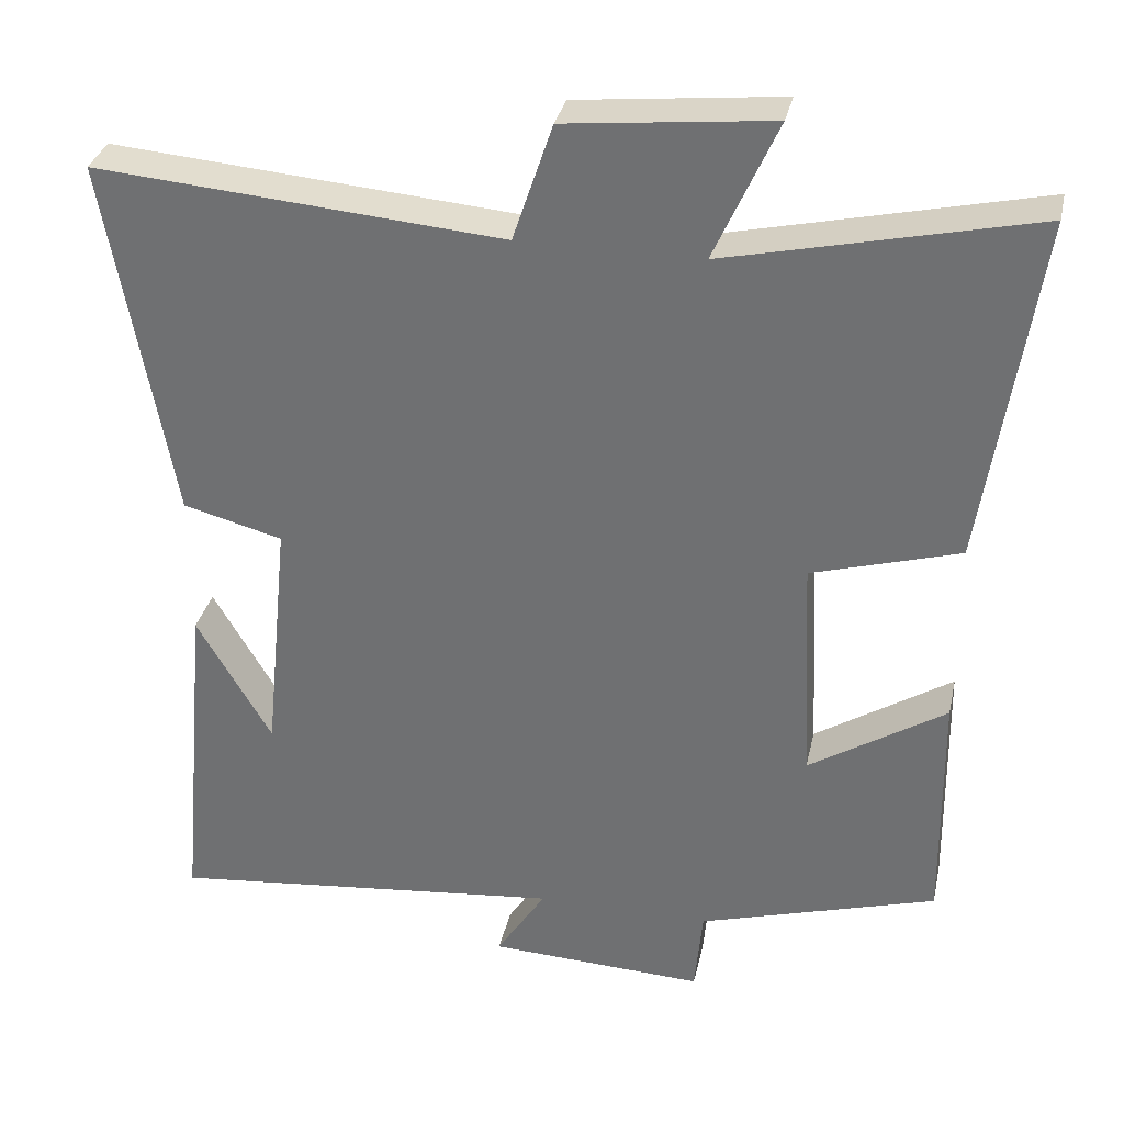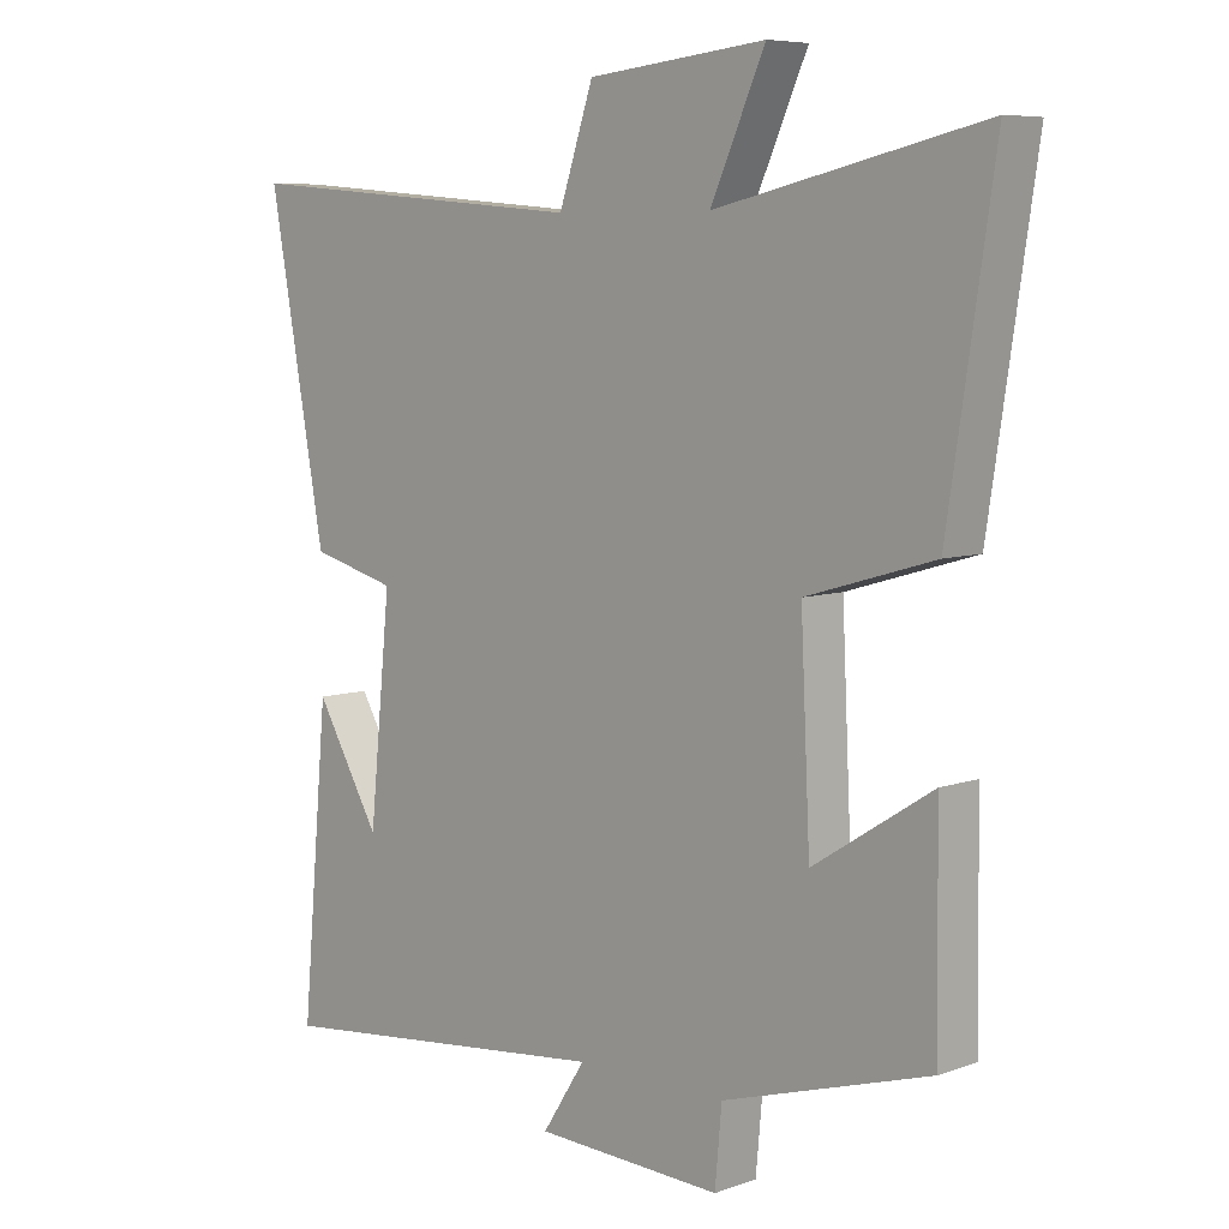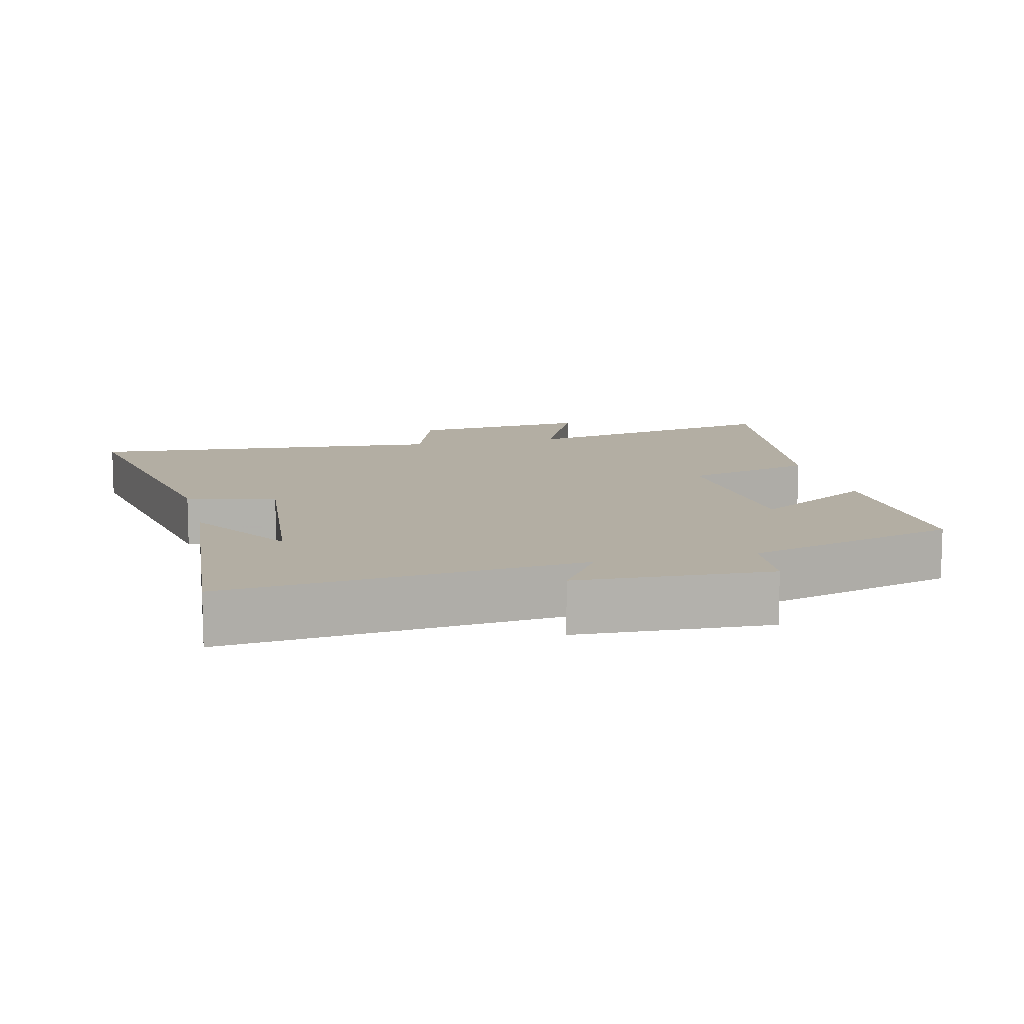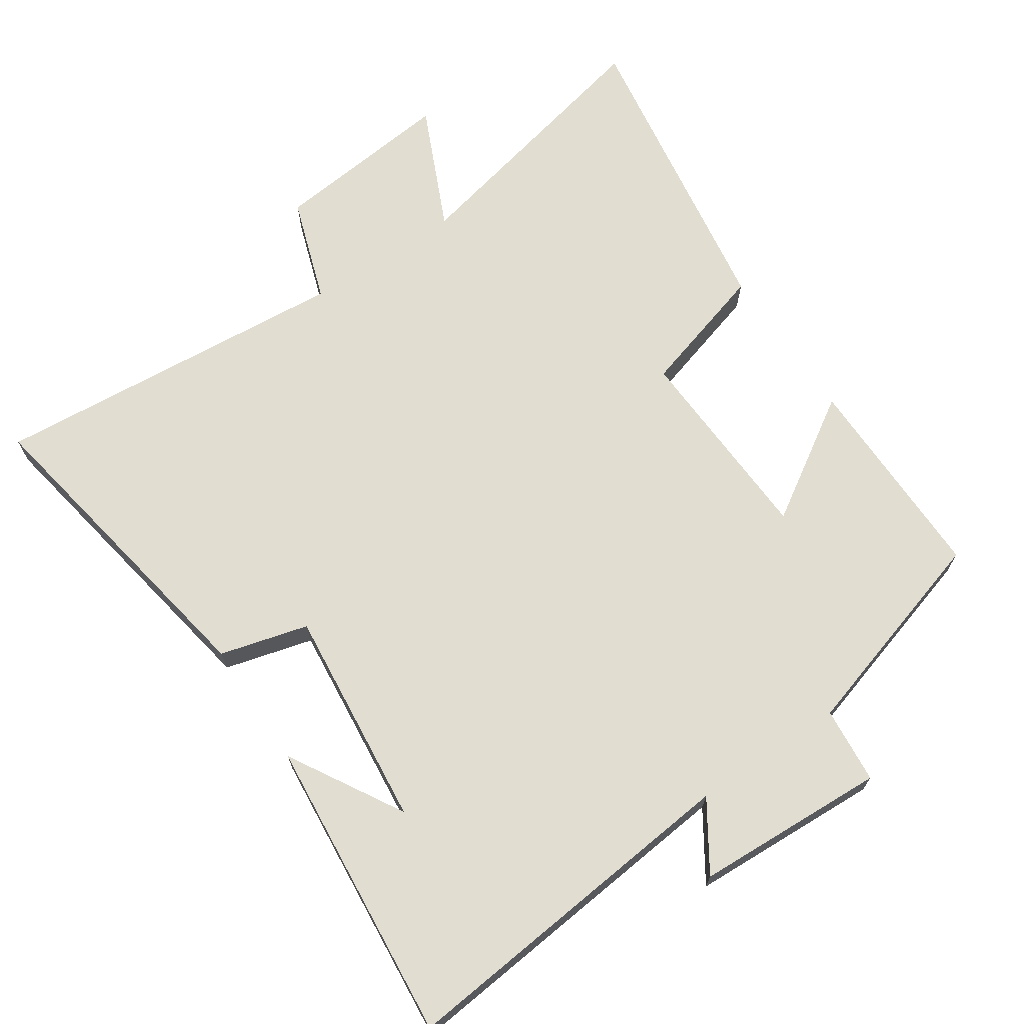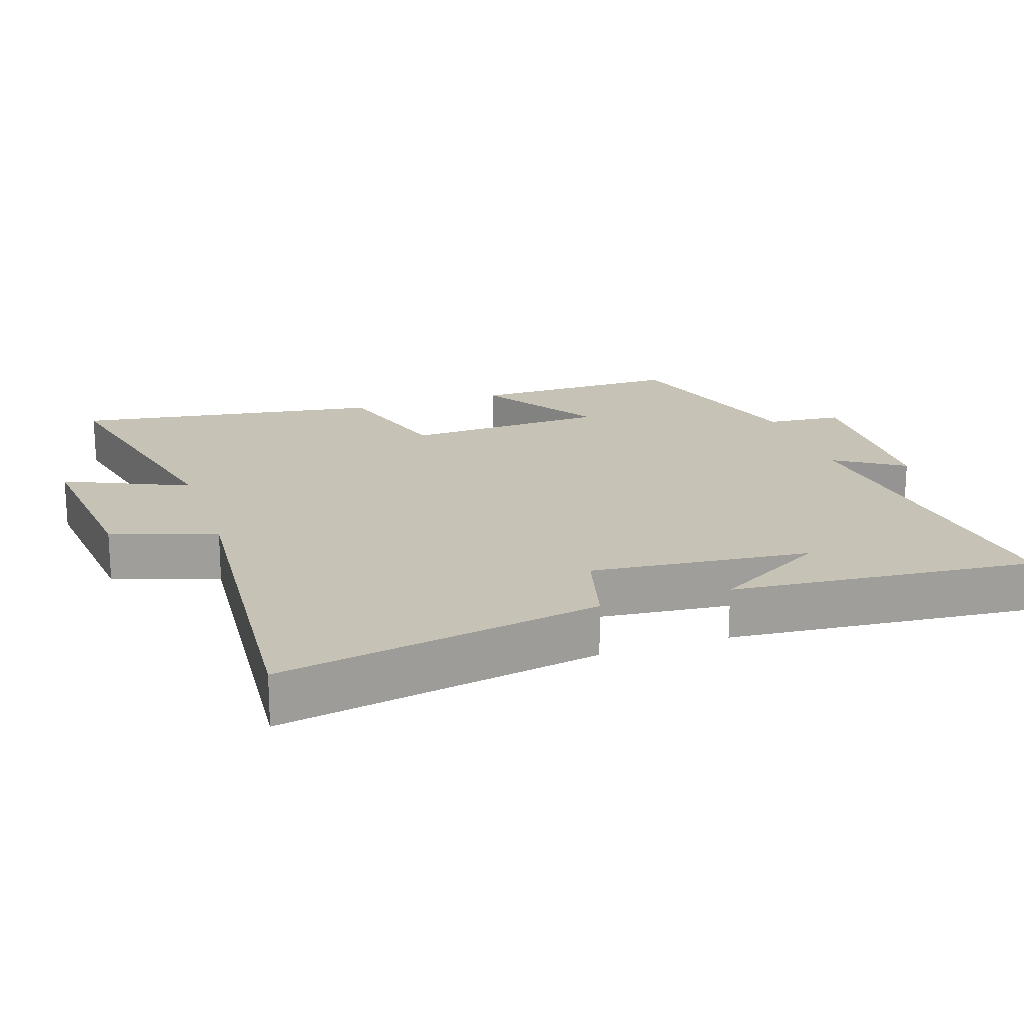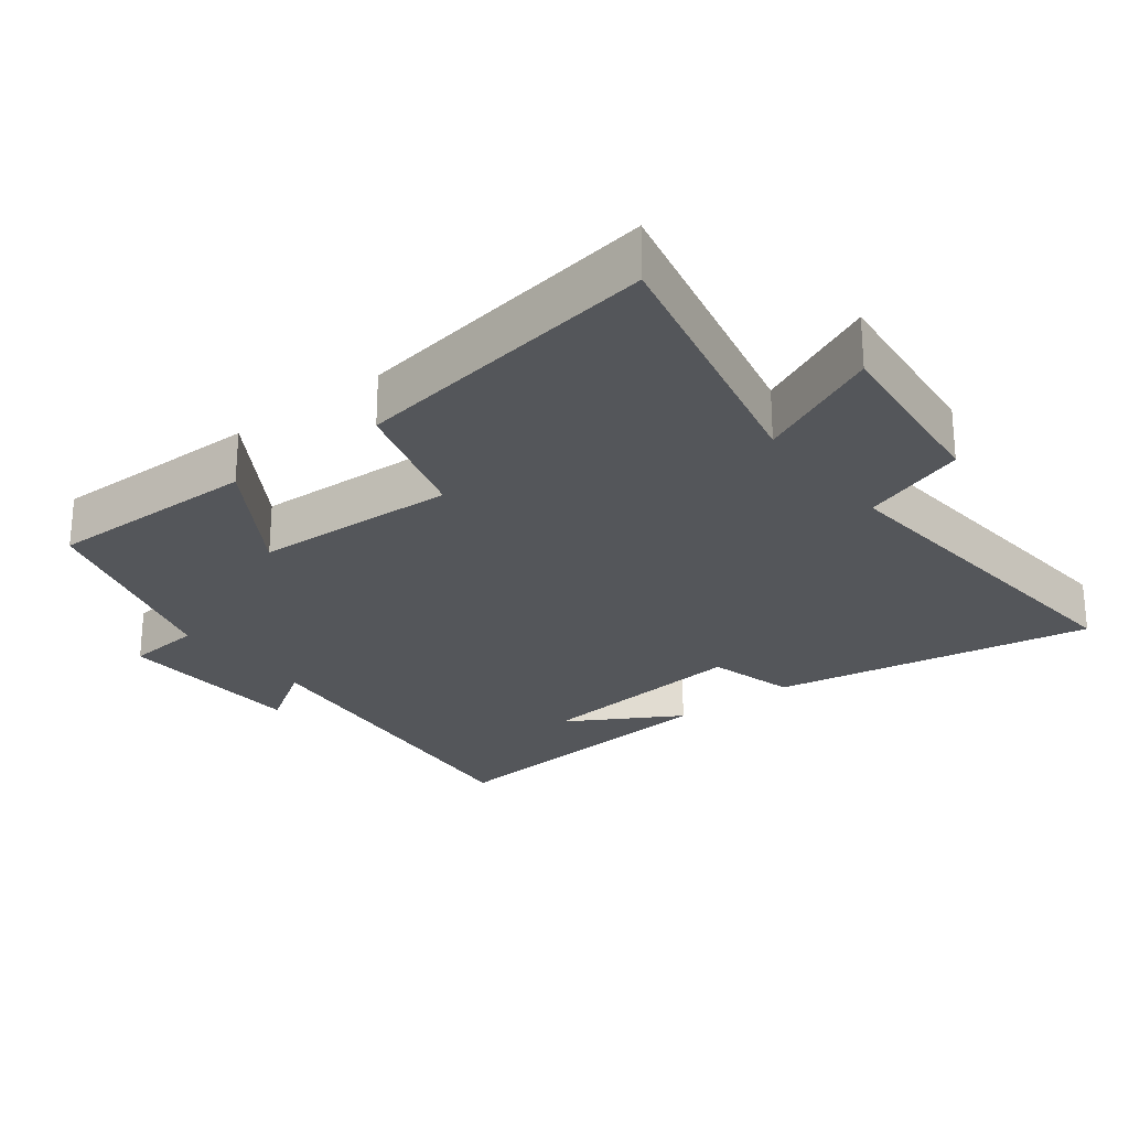
<metadata>
{"format":"obj","ext":"obj","renderer":"f3d","projection":"perspective","resolution":1024,"background":"white","views":[{"elev":33.0,"azim":-167.7,"up":"+Z"},{"elev":7.1,"azim":-135.5,"up":"+Z"},{"elev":10.9,"azim":166.4,"up":"+Y"},{"elev":68.9,"azim":146.2,"up":"+Y"},{"elev":19.2,"azim":71.5,"up":"+Y"},{"elev":-25.5,"azim":-52.1,"up":"+Y"}]}
</metadata>
<code>
v 0.584 0.07 0.543
v 0.5 0.07 0.076
v 0.372 0.07 0.042
v 0.404 0.07 -0.276
v 0.5 0.07 -0.112
v 0.54 0.07 -0.554
v 0.027 0.07 -0.5
v 0.091 0.07 -0.599
v -0.187 0.07 -0.611
v -0.197 0.07 -0.5
v -0.504 0.07 -0.408
v -0.5 0.07 -0.1
v -0.324 0.07 -0.212
v -0.31 0.07 0.084
v -0.5 0.07 0.14
v -0.568 0.07 0.59
v -0.173 0.07 0.5
v -0.254 0.07 0.68
v 0.01 0.07 0.652
v 0.061 0.07 0.5
v 0.584 0 0.543
v 0.5 0 0.076
v 0.372 0 0.042
v 0.404 0 -0.276
v 0.5 0 -0.112
v 0.54 0 -0.554
v 0.027 0 -0.5
v 0.091 0 -0.599
v -0.187 0 -0.611
v -0.197 0 -0.5
v -0.504 0 -0.408
v -0.5 0 -0.1
v -0.324 0 -0.212
v -0.31 0 0.084
v -0.5 0 0.14
v -0.568 0 0.59
v -0.173 0 0.5
v -0.254 0 0.68
v 0.01 0 0.652
v 0.061 0 0.5
f 17 18 19 20
f 14 15 16 17
f 13 14 17 20
f 10 11 12 13
f 10 13 20 1
f 7 8 9 10
f 4 5 6
f 4 6 7
f 3 4 7 10
f 1 2 3
f 1 3 10
f 40 39 38 37
f 37 36 35 34
f 40 37 34 33
f 33 32 31 30
f 21 40 33 30
f 30 29 28 27
f 26 25 24
f 27 26 24
f 30 27 24 23
f 23 22 21
f 30 23 21
f 1 21 22 2
f 2 22 23 3
f 3 23 24 4
f 4 24 25 5
f 5 25 26 6
f 6 26 27 7
f 7 27 28 8
f 8 28 29 9
f 9 29 30 10
f 10 30 31 11
f 11 31 32 12
f 12 32 33 13
f 13 33 34 14
f 14 34 35 15
f 15 35 36 16
f 16 36 37 17
f 17 37 38 18
f 18 38 39 19
f 19 39 40 20
f 20 40 21 1

</code>
